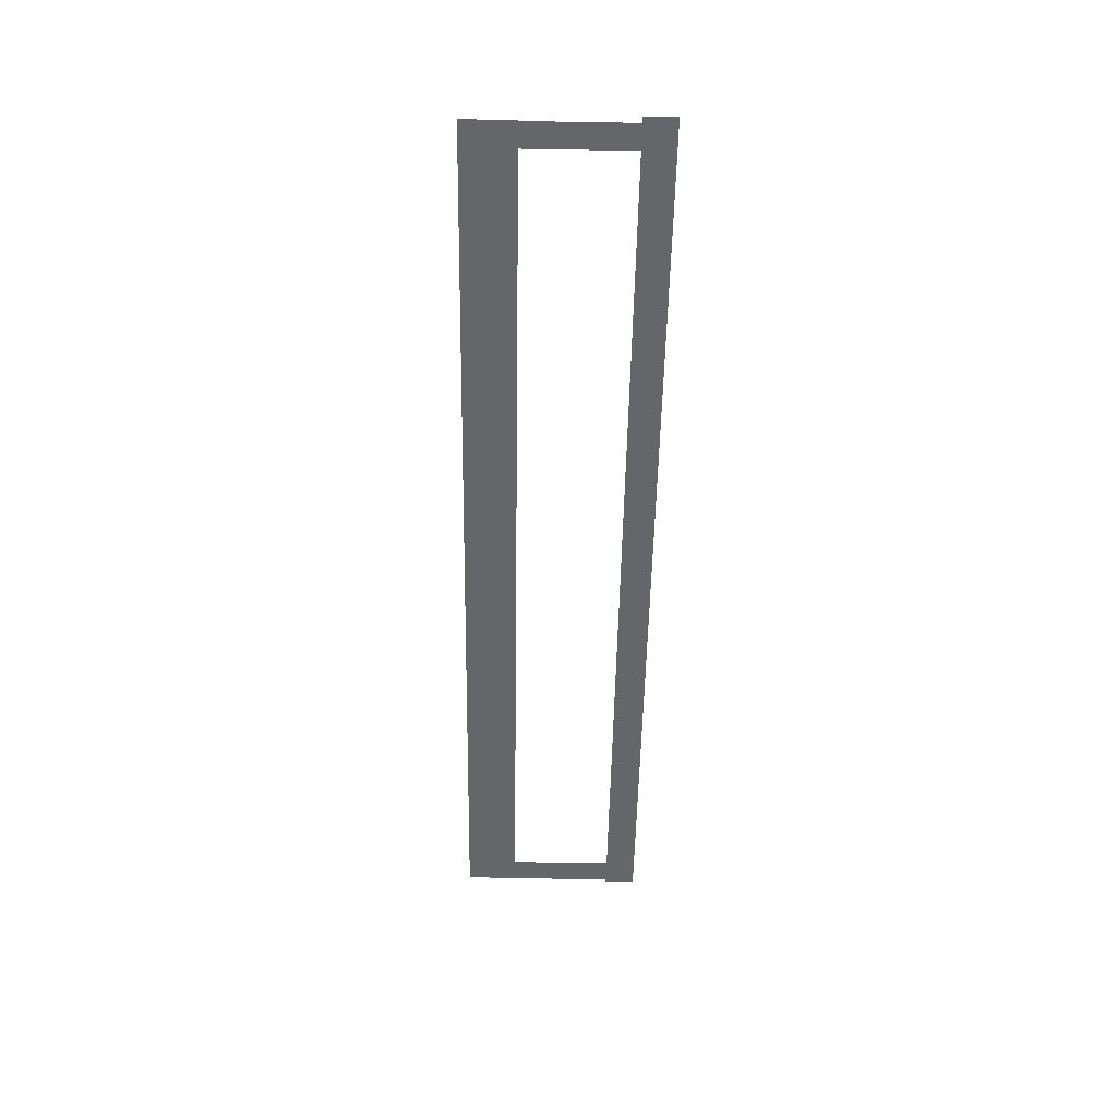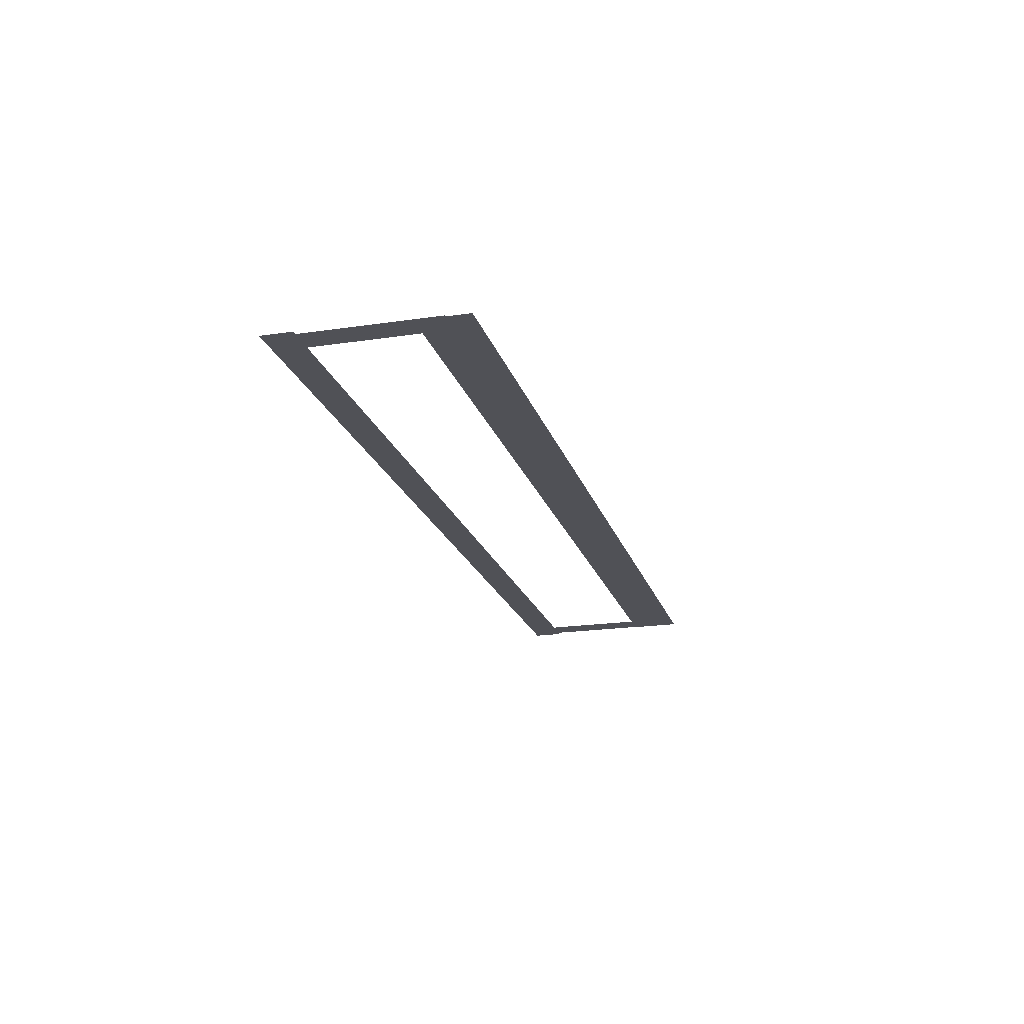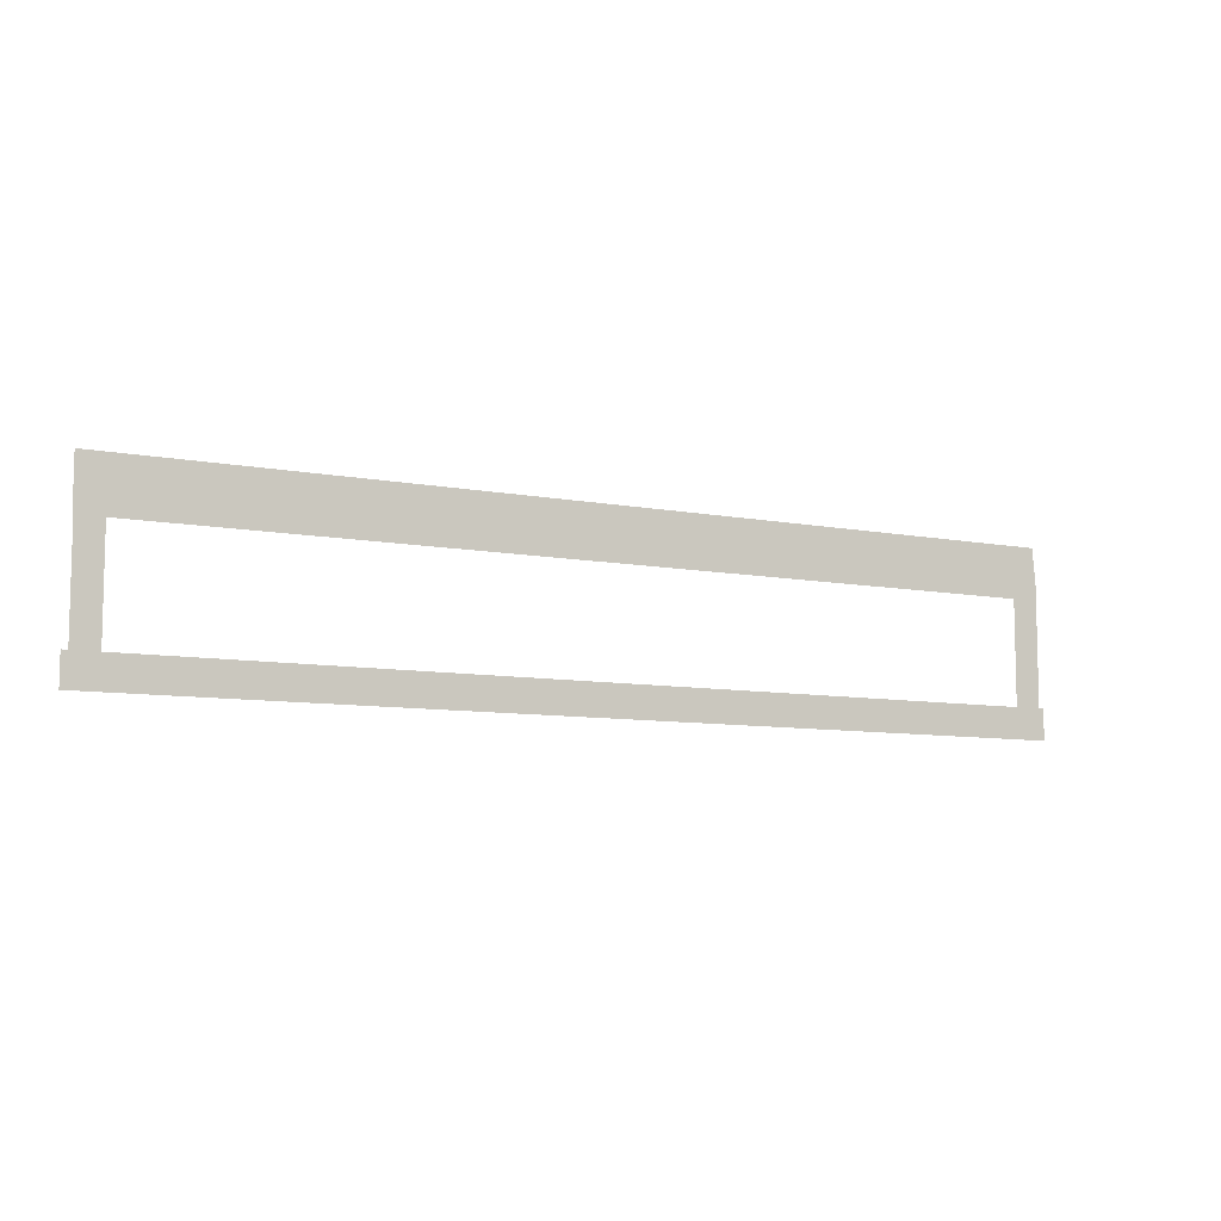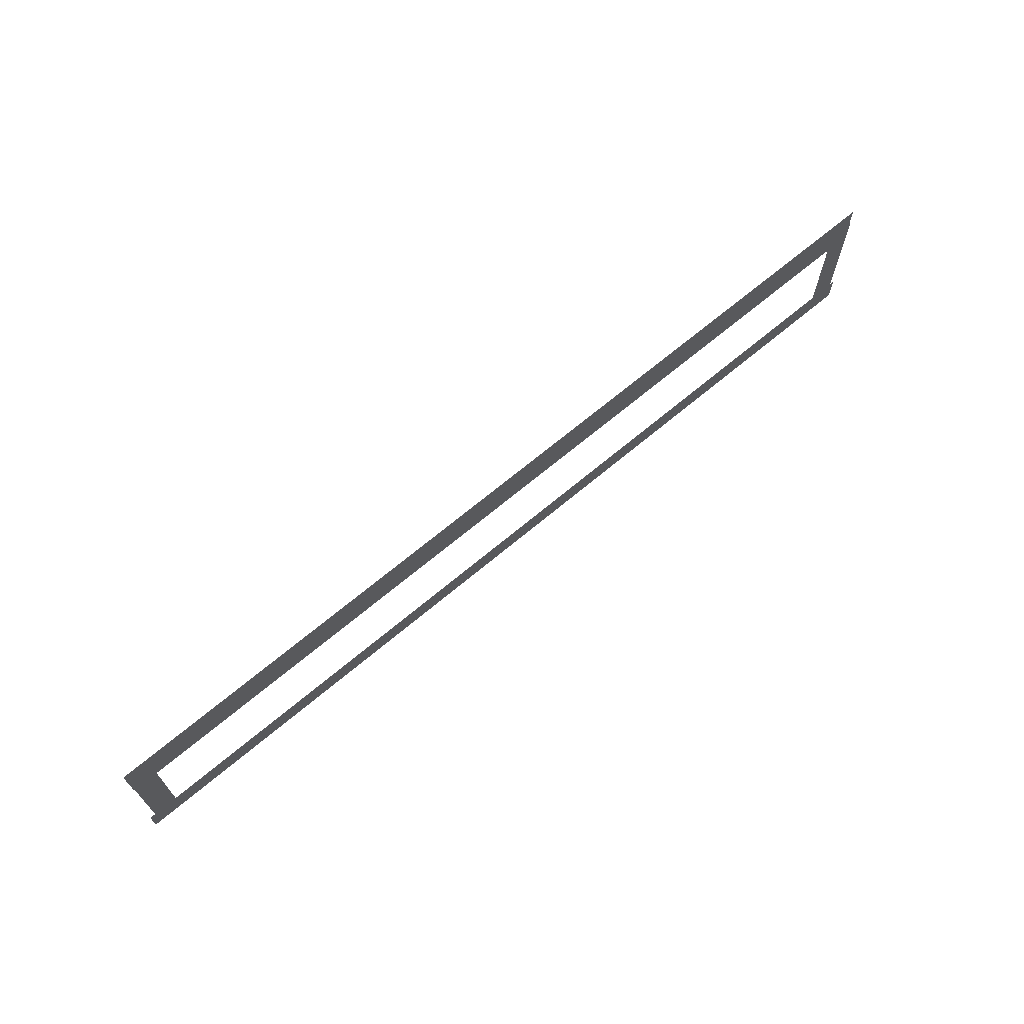
<metadata>
{"format":"obj","ext":"obj","renderer":"f3d","projection":"perspective","resolution":1024,"background":"white","views":[{"elev":-51.9,"azim":-91.0,"up":"+Z"},{"elev":-20.3,"azim":105.3,"up":"+Z"},{"elev":-8.4,"azim":-28.2,"up":"+Y"},{"elev":68.1,"azim":-40.1,"up":"+Y"}]}
</metadata>
<code>
v -35.38 0.1599 0.002
v -35.38 -2.628 0.002
v -34.91 -2.628 0.002
v -34.91 0.1599 0.002
v -34.43 -2.628 0.002
v -34.43 0.1599 0.002
v -35.38 2.948 0.002
v -35.38 0.1599 0.002
v -34.91 0.1599 0.002
v -34.91 2.948 0.002
v -34.43 0.1599 0.002
v -34.43 2.948 0.002
v -35.38 2.948 0.002
v -34.91 2.948 0.002
v -34.43 2.948 0.002
v -0.2975 0.1599 0.002
v -0.2975 2.948 0.002
v -0.8053 2.948 0.002
v -0.8053 0.1599 0.002
v -1.313 2.948 0.002
v -1.313 0.1599 0.002
v -0.2975 -2.628 0.002
v -0.2975 0.1599 0.002
v -0.8053 0.1599 0.002
v -0.8053 -2.628 0.002
v -1.313 0.1599 0.002
v -1.313 -2.628 0.002
v -0.2975 -2.628 0.002
v -0.8053 -2.628 0.002
v -1.313 -2.628 0.002
v -2.818 -3.21 0.001
v -1.512 -3.21 0.001
v -1.512 -2.628 0.001
v -2.818 -2.628 0.001
v -1.512 -2.046 0.001
v -2.818 -2.046 0.001
v -4.124 -3.21 0.001
v -2.818 -3.21 0.001
v -2.818 -2.628 0.001
v -4.124 -2.628 0.001
v -2.818 -2.046 0.001
v -4.124 -2.046 0.001
v -5.43 -3.21 0.001
v -4.124 -3.21 0.001
v -4.124 -2.628 0.001
v -5.43 -2.628 0.001
v -4.124 -2.046 0.001
v -5.43 -2.046 0.001
v -6.736 -3.21 0.001
v -5.43 -3.21 0.001
v -5.43 -2.628 0.001
v -6.736 -2.628 0.001
v -5.43 -2.046 0.001
v -6.736 -2.046 0.001
v -8.042 -3.21 0.001
v -6.736 -3.21 0.001
v -6.736 -2.628 0.001
v -8.042 -2.628 0.001
v -6.736 -2.046 0.001
v -8.042 -2.046 0.001
v -9.348 -3.21 0.001
v -8.042 -3.21 0.001
v -8.042 -2.628 0.001
v -9.348 -2.628 0.001
v -8.042 -2.046 0.001
v -9.348 -2.046 0.001
v -10.65 -3.21 0.001
v -9.348 -3.21 0.001
v -9.348 -2.628 0.001
v -10.65 -2.628 0.001
v -9.348 -2.046 0.001
v -10.65 -2.046 0.001
v -11.96 -3.21 0.001
v -10.65 -3.21 0.001
v -10.65 -2.628 0.001
v -11.96 -2.628 0.001
v -10.65 -2.046 0.001
v -11.96 -2.046 0.001
v -13.27 -3.21 0.001
v -11.96 -3.21 0.001
v -11.96 -2.628 0.001
v -13.27 -2.628 0.001
v -11.96 -2.046 0.001
v -13.27 -2.046 0.001
v -14.57 -3.21 0.001
v -13.27 -3.21 0.001
v -13.27 -2.628 0.001
v -14.57 -2.628 0.001
v -13.27 -2.046 0.001
v -14.57 -2.046 0.001
v -15.88 -3.21 0.001
v -14.57 -3.21 0.001
v -14.57 -2.628 0.001
v -15.88 -2.628 0.001
v -14.57 -2.046 0.001
v -15.88 -2.046 0.001
v -17.18 -3.21 0.001
v -15.88 -3.21 0.001
v -15.88 -2.628 0.001
v -17.18 -2.628 0.001
v -15.88 -2.046 0.001
v -17.18 -2.046 0.001
v -18.49 -3.21 0.001
v -17.18 -3.21 0.001
v -17.18 -2.628 0.001
v -18.49 -2.628 0.001
v -17.18 -2.046 0.001
v -18.49 -2.046 0.001
v -19.8 -3.21 0.001
v -18.49 -3.21 0.001
v -18.49 -2.628 0.001
v -19.8 -2.628 0.001
v -18.49 -2.046 0.001
v -19.8 -2.046 0.001
v -21.1 -3.21 0.001
v -19.8 -3.21 0.001
v -19.8 -2.628 0.001
v -21.1 -2.628 0.001
v -19.8 -2.046 0.001
v -21.1 -2.046 0.001
v -22.41 -3.21 0.001
v -21.1 -3.21 0.001
v -21.1 -2.628 0.001
v -22.41 -2.628 0.001
v -21.1 -2.046 0.001
v -22.41 -2.046 0.001
v -23.71 -3.21 0.001
v -22.41 -3.21 0.001
v -22.41 -2.628 0.001
v -23.71 -2.628 0.001
v -22.41 -2.046 0.001
v -23.71 -2.046 0.001
v -25.02 -3.21 0.001
v -23.71 -3.21 0.001
v -23.71 -2.628 0.001
v -25.02 -2.628 0.001
v -23.71 -2.046 0.001
v -25.02 -2.046 0.001
v -26.33 -3.21 0.001
v -25.02 -3.21 0.001
v -25.02 -2.628 0.001
v -26.33 -2.628 0.001
v -25.02 -2.046 0.001
v -26.33 -2.046 0.001
v -27.63 -3.21 0.001
v -26.33 -3.21 0.001
v -26.33 -2.628 0.001
v -27.63 -2.628 0.001
v -26.33 -2.046 0.001
v -27.63 -2.046 0.001
v -28.94 -3.21 0.001
v -27.63 -3.21 0.001
v -27.63 -2.628 0.001
v -28.94 -2.628 0.001
v -27.63 -2.046 0.001
v -28.94 -2.046 0.001
v -30.24 -3.21 0.001
v -28.94 -3.21 0.001
v -28.94 -2.628 0.001
v -30.24 -2.628 0.001
v -28.94 -2.046 0.001
v -30.24 -2.046 0.001
v -31.55 -3.21 0.001
v -30.24 -3.21 0.001
v -30.24 -2.628 0.001
v -31.55 -2.628 0.001
v -30.24 -2.046 0.001
v -31.55 -2.046 0.001
v -32.86 -3.21 0.001
v -31.55 -3.21 0.001
v -31.55 -2.628 0.001
v -32.86 -2.628 0.001
v -31.55 -2.046 0.001
v -32.86 -2.046 0.001
v -34.16 -3.21 0.001
v -32.86 -3.21 0.001
v -32.86 -2.628 0.001
v -34.16 -2.628 0.001
v -32.86 -2.046 0.001
v -34.16 -2.046 0.001
v -1.512 -3.21 0.001
v -0.1053 -3.21 0.001
v -0.1053 -2.628 0.001
v -1.512 -2.628 0.001
v -0.1053 -2.046 0.001
v -1.512 -2.046 0.001
v -34.91 -3.21 0.001
v -34.16 -3.21 0.001
v -34.16 -2.628 0.001
v -34.91 -2.628 0.001
v -34.16 -2.046 0.001
v -34.91 -2.046 0.001
v -35.61 -3.21 0.001
v -35.61 -2.628 0.001
v -35.61 -2.046 0.001
v -31.4 3.82 0
v -34.4 3.82 0
v -34.4 2.851 0
v -31.4 2.851 0
v -34.4 1.882 0
v -31.4 1.882 0
v -28.39 3.82 0
v -31.4 3.82 0
v -31.4 2.851 0
v -28.39 2.851 0
v -31.4 1.882 0
v -28.39 1.882 0
v -25.39 3.82 0
v -28.39 3.82 0
v -28.39 2.851 0
v -25.39 2.851 0
v -28.39 1.882 0
v -25.39 1.882 0
v -22.38 3.82 0
v -25.39 3.82 0
v -25.39 2.851 0
v -22.38 2.851 0
v -25.39 1.882 0
v -22.38 1.882 0
v -19.38 3.82 0
v -22.38 3.82 0
v -22.38 2.851 0
v -19.38 2.851 0
v -22.38 1.882 0
v -19.38 1.882 0
v -16.38 3.82 0
v -19.38 3.82 0
v -19.38 2.851 0
v -16.38 2.851 0
v -19.38 1.882 0
v -16.38 1.882 0
v -13.37 3.82 0
v -16.38 3.82 0
v -16.38 2.851 0
v -13.37 2.851 0
v -16.38 1.882 0
v -13.37 1.882 0
v -10.37 3.82 0
v -13.37 3.82 0
v -13.37 2.851 0
v -10.37 2.851 0
v -13.37 1.882 0
v -10.37 1.882 0
v -7.365 3.82 0
v -10.37 3.82 0
v -10.37 2.851 0
v -7.365 2.851 0
v -10.37 1.882 0
v -7.365 1.882 0
v -4.361 3.82 0
v -7.365 3.82 0
v -7.365 2.851 0
v -4.361 2.851 0
v -7.365 1.882 0
v -4.361 1.882 0
v -1.357 3.82 0
v -4.361 3.82 0
v -4.361 2.851 0
v -1.357 2.851 0
v -4.361 1.882 0
v -1.357 1.882 0
v -34.4 3.82 0
v -35.42 3.82 0
v -35.42 2.851 0
v -34.4 2.851 0
v -35.42 1.882 0
v -34.4 1.882 0
v -0.8053 3.82 0
v -1.357 3.82 0
v -1.357 2.851 0
v -0.8053 2.851 0
v -1.357 1.882 0
v -0.8053 1.882 0
v -0.3722 3.82 0
v -0.3722 2.851 0
v -0.3722 1.882 0
g Terrain_(1)_1598_1
f 1 3 2
f 4 3 1
f 4 5 3
f 6 5 4
f 7 9 8
f 10 9 7
f 10 11 9
f 12 11 10
f 13 10 7
f 14 10 13
f 14 12 10
f 15 12 14
f 16 18 17
f 19 18 16
f 19 20 18
f 21 20 19
f 22 24 23
f 25 24 22
f 25 26 24
f 27 26 25
f 28 25 22
f 29 25 28
f 29 27 25
f 30 27 29
f 31 33 32
f 34 33 31
f 34 35 33
f 36 35 34
f 37 39 38
f 40 39 37
f 40 41 39
f 42 41 40
f 43 45 44
f 46 45 43
f 46 47 45
f 48 47 46
f 49 51 50
f 52 51 49
f 52 53 51
f 54 53 52
f 55 57 56
f 58 57 55
f 58 59 57
f 60 59 58
f 61 63 62
f 64 63 61
f 64 65 63
f 66 65 64
f 67 69 68
f 70 69 67
f 70 71 69
f 72 71 70
f 73 75 74
f 76 75 73
f 76 77 75
f 78 77 76
f 79 81 80
f 82 81 79
f 82 83 81
f 84 83 82
f 85 87 86
f 88 87 85
f 88 89 87
f 90 89 88
f 91 93 92
f 94 93 91
f 94 95 93
f 96 95 94
f 97 99 98
f 100 99 97
f 100 101 99
f 102 101 100
f 103 105 104
f 106 105 103
f 106 107 105
f 108 107 106
f 109 111 110
f 112 111 109
f 112 113 111
f 114 113 112
f 115 117 116
f 118 117 115
f 118 119 117
f 120 119 118
f 121 123 122
f 124 123 121
f 124 125 123
f 126 125 124
f 127 129 128
f 130 129 127
f 130 131 129
f 132 131 130
f 133 135 134
f 136 135 133
f 136 137 135
f 138 137 136
f 139 141 140
f 142 141 139
f 142 143 141
f 144 143 142
f 145 147 146
f 148 147 145
f 148 149 147
f 150 149 148
f 151 153 152
f 154 153 151
f 154 155 153
f 156 155 154
f 157 159 158
f 160 159 157
f 160 161 159
f 162 161 160
f 163 165 164
f 166 165 163
f 166 167 165
f 168 167 166
f 169 171 170
f 172 171 169
f 172 173 171
f 174 173 172
f 175 177 176
f 178 177 175
f 178 179 177
f 180 179 178
f 181 183 182
f 184 183 181
f 184 185 183
f 186 185 184
f 187 189 188
f 190 189 187
f 190 191 189
f 192 191 190
f 193 190 187
f 194 190 193
f 194 192 190
f 195 192 194
f 196 198 197
f 199 198 196
f 199 200 198
f 201 200 199
f 202 204 203
f 205 204 202
f 205 206 204
f 207 206 205
f 208 210 209
f 211 210 208
f 211 212 210
f 213 212 211
f 214 216 215
f 217 216 214
f 217 218 216
f 219 218 217
f 220 222 221
f 223 222 220
f 223 224 222
f 225 224 223
f 226 228 227
f 229 228 226
f 229 230 228
f 231 230 229
f 232 234 233
f 235 234 232
f 235 236 234
f 237 236 235
f 238 240 239
f 241 240 238
f 241 242 240
f 243 242 241
f 244 246 245
f 247 246 244
f 247 248 246
f 249 248 247
f 250 252 251
f 253 252 250
f 253 254 252
f 255 254 253
f 256 258 257
f 259 258 256
f 259 260 258
f 261 260 259
f 262 264 263
f 265 264 262
f 265 266 264
f 267 266 265
f 268 270 269
f 271 270 268
f 271 272 270
f 273 272 271
f 274 271 268
f 275 271 274
f 275 273 271
f 276 273 275

</code>
